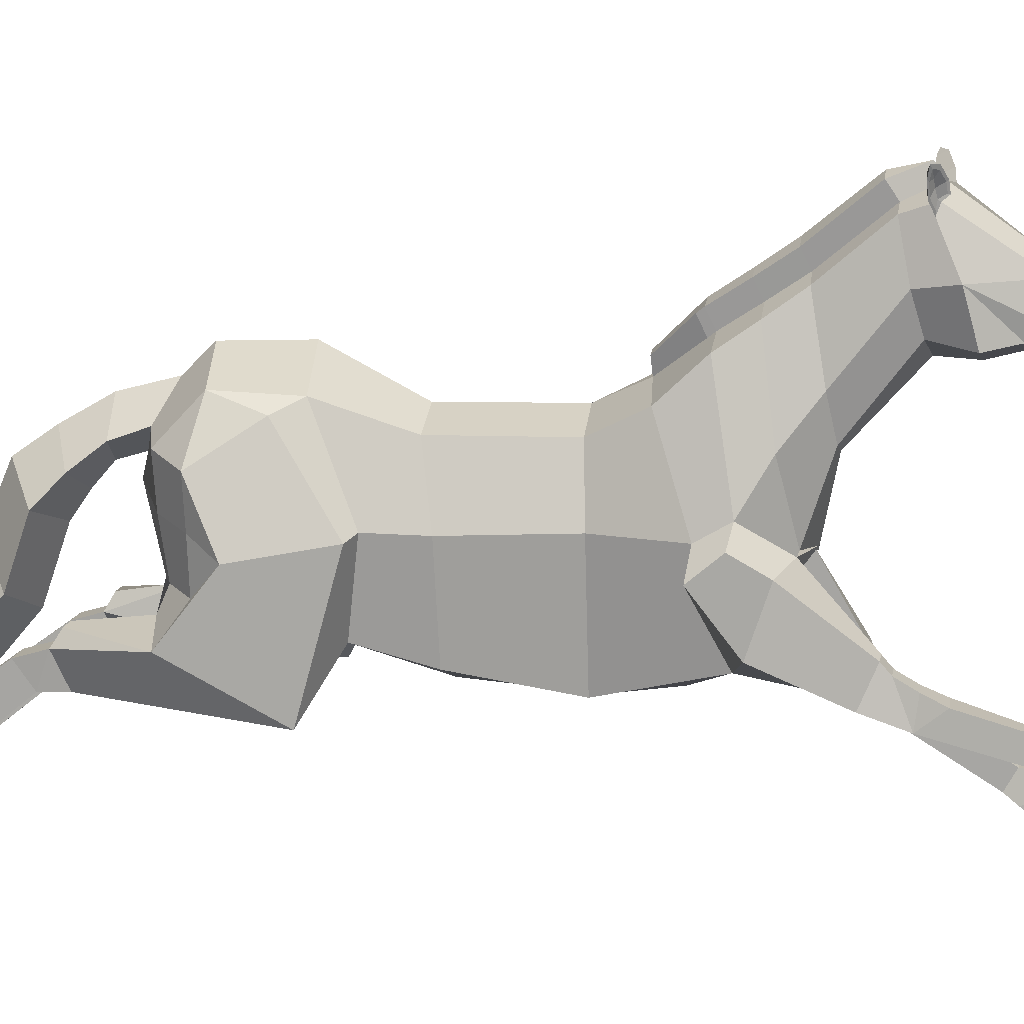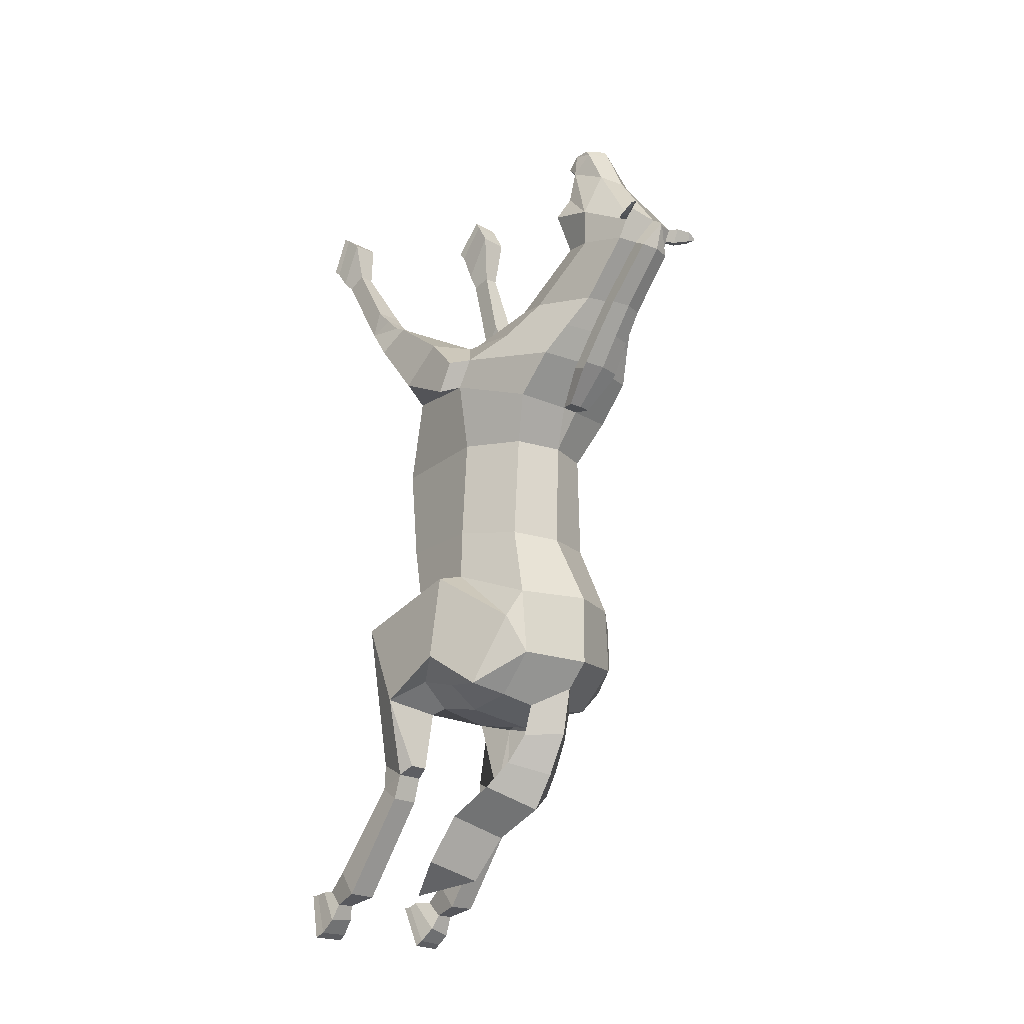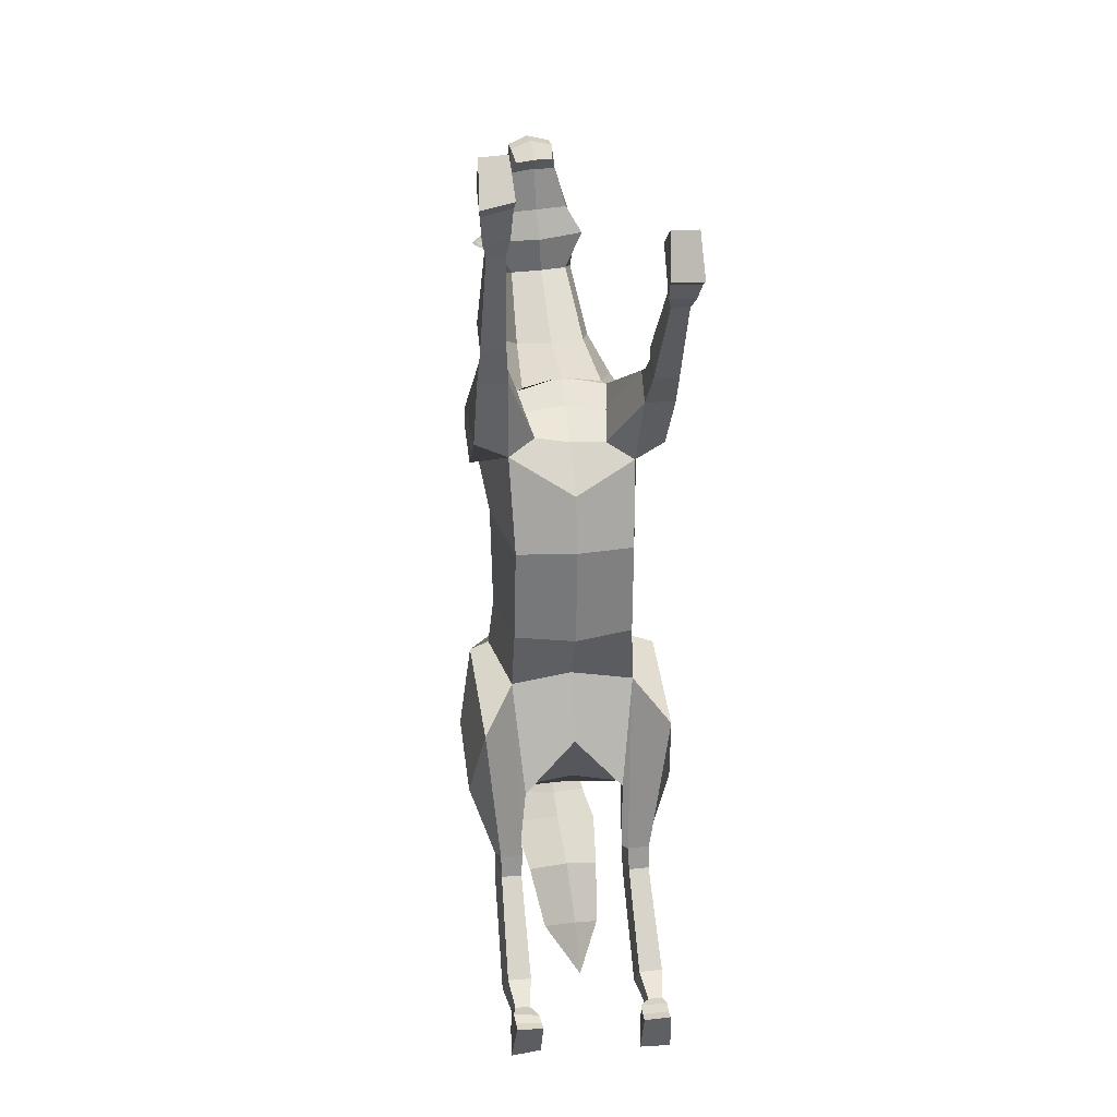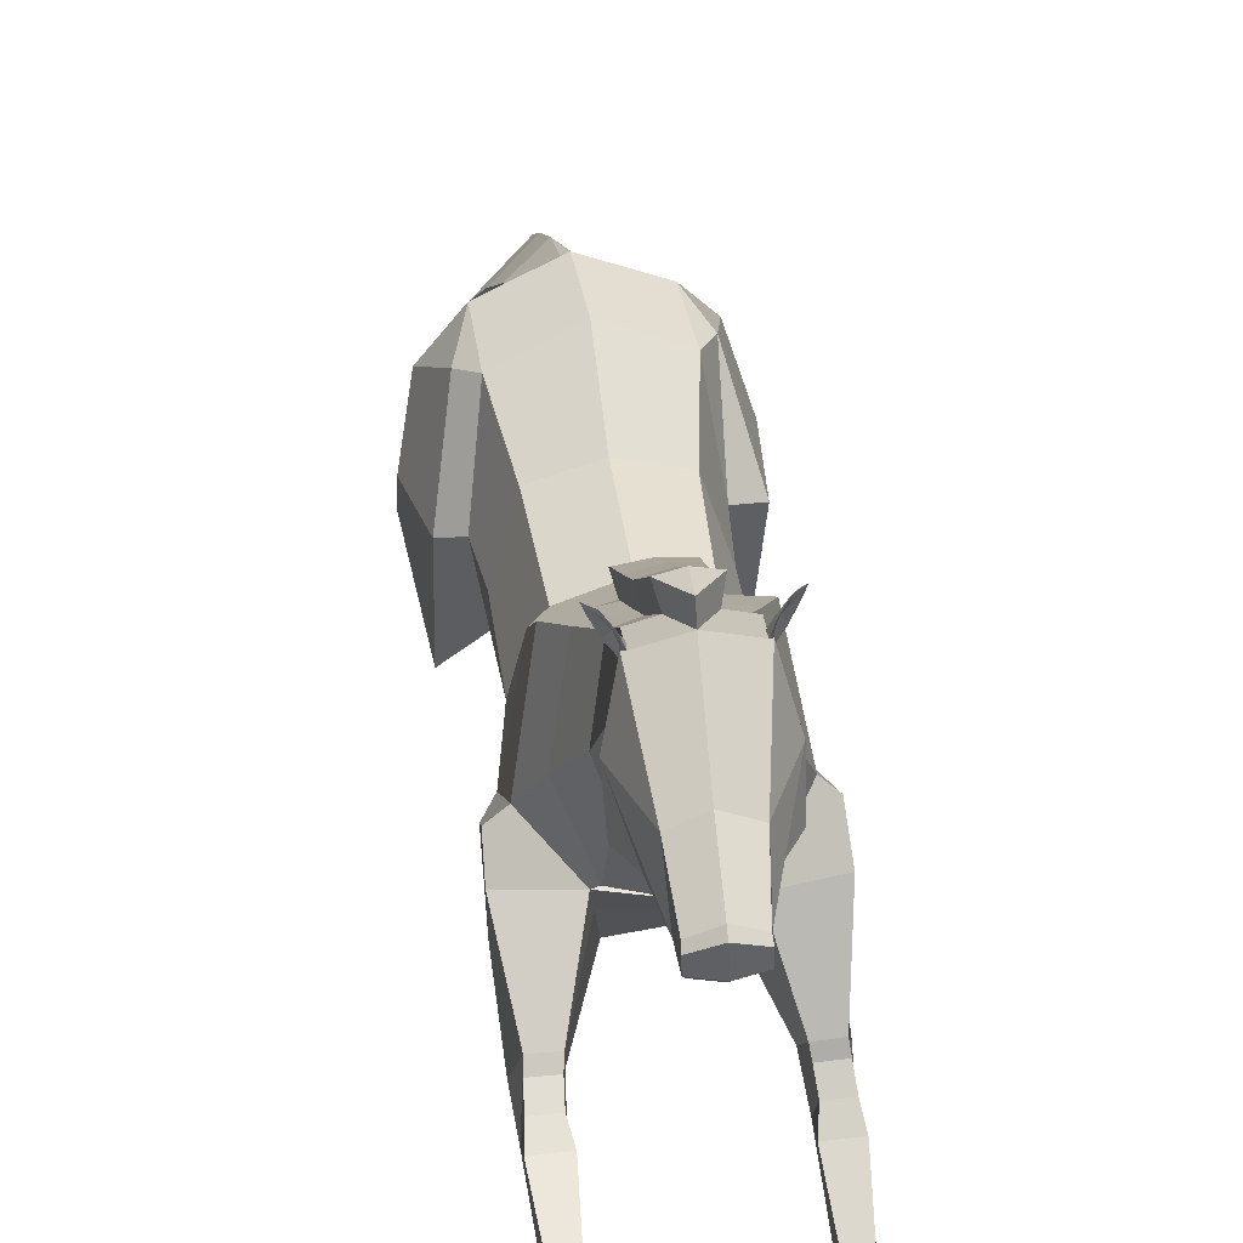
<metadata>
{"format":"obj","ext":"obj","renderer":"f3d","projection":"perspective","resolution":1024,"background":"white","views":[{"elev":10.9,"azim":-81.6,"up":"+Y"},{"elev":-21.1,"azim":137.6,"up":"+Z"},{"elev":25.1,"azim":-8.7,"up":"+Z"},{"elev":39.4,"azim":-8.1,"up":"+Y"}]}
</metadata>
<code>
o Horse_Cylinder
v 0.6948 2.915 0.6255
v 0.7717 3.254 -1.285
v 0.8176 4.197 0.6566
v 0.892 4.188 -1.18
v 0.5267 4.892 0.6004
v 0.7506 5.197 -1.585
v 0.7146 3.055 -0.5213
v 0.8419 4.146 -0.564
v 0.6014 4.889 -0.6858
v 0.6014 2.899 -2.588
v 0.6638 3.396 -2.817
v 0.711 5.228 -2.377
v 0.7329 5.196 1.109
v 0.9506 4.194 1.48
v 0.4128 3.261 1.821
v 1.257 3.244 -2.696
v 0.6663 4.765 -2.815
v 0.6778 3.646 -2.788
v 0.6676 4.222 -2.906
v 0.7149 5.614 1.567
v 0.9466 4.386 1.817
v 0.52 3.898 2.296
v 0.3864 6.09 2.292
v 0.531 5.306 2.434
v 0.4059 4.876 2.525
v 0.3581 6.645 2.958
v 0.4406 6.098 3.082
v 0.318 5.693 3.18
v 0.359 6.752 3.292
v 0.514 6.165 3.484
v 0.1822 5.666 4.421
v 0.2005 6.181 4.134
v 0.1321 5.886 4.653
v 0.1363 5.838 4.722
v 0.1442 5.663 4.707
v 0.1283 5.513 4.569
v 1.142 2.672 -1.621
v 1.191 4.122 -1.261
v 0.9247 5.09 -1.92
v 1.086 4.659 -2.727
v 1.282 4.058 -2.292
v 1.029 3.672 -2.501
v 1.018 4.18 -2.646
v 0.9032 3.284 -3.502
v 0.6855 3.285 -3.506
v 0.9227 2.772 -3.414
v 0.656 2.772 -3.419
v 0.6421 3.113 -3.599
v 0.9578 3.113 -3.594
v 0.9187 2.749 -3.714
v 0.6722 2.749 -3.717
v 0.9531 1.963 -4.696
v 0.67 1.964 -4.701
v 0.6572 2.224 -5.01
v 0.9924 2.223 -5.004
v 0.9317 1.316 -4.918
v 0.6129 1.311 -4.922
v 0.6047 1.504 -5.476
v 0.9784 1.485 -5.476
v 0.7201 1.877 -5.087
v 0.7281 1.671 -4.895
v 0.9024 1.682 -4.901
v 0.928 1.878 -5.092
v 0.6723 1.799 -5.257
v 0.6191 1.569 -4.902
v 0.9414 1.57 -4.901
v 0.9638 1.789 -5.282
v 0.7352 3.152 1.629
v 1.111 3.296 1.766
v 1.085 3.944 1.457
v 1.139 3.856 2.155
v 1.121 4.178 1.793
v 0.7848 2.452 2.853
v 1.077 2.451 2.853
v 1.048 2.737 2.983
v 0.8017 2.738 2.982
v 1.082 2.572 3.166
v 0.7626 2.575 3.167
v 1.087 1.693 4.727
v 0.7679 1.662 4.738
v 0.7454 1.491 4.239
v 1.121 1.52 4.224
v 0.8223 1.814 3.862
v 0.8345 2.024 3.983
v 1.012 2.026 3.998
v 1.032 1.814 3.863
v 0.7788 1.713 3.998
v 0.7649 1.957 4.528
v 1.086 1.983 4.494
v 1.076 1.707 3.986
v 1.017 3.035 2.751
v 1.101 2.716 2.485
v 0.7485 2.72 2.484
v 0.7661 3.028 2.757
v 0.3017 4.868 -2.912
v 0.3003 4.745 -3.271
v 0.3705 4.514 -3.59
v 0.4733 4.232 -3.864
v 0.3069 2.973 -4.61
v 0.5112 5.649 3.623
v 0.322 5.701 3.943
v 0.352 6.635 3.251
v 0.3187 6.805 3.358
v 0.3188 6.726 3.207
v 0.4561 6.773 3.203
v 0.3915 6.838 3.187
v 0.3549 6.92 3.346
v 0.5232 6.942 3.201
v 0.4922 6.995 3.198
v 0.4506 7.046 3.291
v 0.5541 7.059 3.223
v 0.3652 6.684 3.252
v 0.3609 6.771 3.265
v 0.4462 6.791 3.216
v 0.3395 6.816 3.336
v 0.3675 6.905 3.327
v 0.4984 6.923 3.214
v 0.4419 7.003 3.284
v 0.5178 7.02 3.24
v 0.3934 6.861 3.245
v 0.448 6.939 3.244
v 0.7591 1.577 4.2
v 0.7674 1.747 4.684
v 1.087 1.784 4.663
v 1.107 1.594 4.17
v 0.6264 1.62 -5.424
v 0.6139 1.423 -4.92
v 0.9338 1.427 -4.919
v 0.9693 1.609 -5.428
v 0.2081 5.696 1.567
v 0.16 6.165 2.29
v 0.09883 5.311 1.068
v 0.1464 5.487 1.053
v 0.1251 6.705 2.949
v 0.2107 5.644 1.499
v 0.2545 5.892 1.477
v 0.2069 6.357 2.196
v 0.1738 6.883 2.836
v 0.2571 5.839 1.409
v -0.001133 2.728 0.676
v 0.008173 3.26 -1.147
v -0.6973 2.873 0.6478
v -0.7102 3.25 -1.245
v -0.8374 4.198 0.6307
v -0.8878 4.163 -1.119
v -0.5446 4.891 0.5831
v -0.7203 5.19 -1.546
v -0.008864 5.075 0.5766
v 0.01184 5.53 -1.605
v 0.000477 2.825 -0.5024
v -0.6994 3.056 -0.515
v -0.8197 4.14 -0.5544
v -0.5826 4.885 -0.6812
v 0.008698 5.052 -0.6951
v 4e-06 2.871 -1.89
v -0.6014 2.9 -2.592
v -0.6641 3.411 -2.791
v -0.7267 5.221 -2.344
v -0.01246 5.508 -2.428
v -0.7497 5.176 1.121
v -0.9918 4.173 1.458
v -0.4128 3.273 1.915
v 0 3.251 1.849
v 0.002424 3.123 -2.515
v -1.258 3.251 -2.678
v -0.7165 4.747 -2.792
v -0.04564 4.292 -3.472
v -0.7009 3.675 -2.667
v -0.01824 3.582 -2.878
v -0.03282 4.382 -3.049
v -0.7105 4.237 -2.753
v -0.008036 5.31 1.067
v -0.7376 5.591 1.564
v -0.9426 4.344 1.771
v -0.5176 3.995 2.226
v 0.00106 3.99 2.376
v -0.4232 6.078 2.287
v -0.5415 5.289 2.424
v -0.4035 4.85 2.514
v 0.002686 4.743 2.527
v -0.4318 6.623 2.929
v -0.4935 6.067 3.038
v -0.3535 5.671 3.15
v -0.01392 5.503 3.213
v -0.0637 6.853 3.286
v -0.4784 6.724 3.25
v -0.6155 6.123 3.423
v -0.3556 5.644 4.39
v -0.08546 5.561 4.45
v -0.09384 6.281 4.091
v -0.3822 6.157 4.101
v -0.1188 5.945 4.762
v -0.1158 5.996 4.675
v -0.3502 5.867 4.626
v -0.3582 5.818 4.694
v -0.1075 5.661 4.764
v -0.3504 5.644 4.679
v -0.08913 5.468 4.579
v -0.3069 5.495 4.544
v -1.111 2.634 -1.599
v -1.121 4.118 -1.19
v -0.902 5.06 -1.814
v -1.113 4.646 -2.452
v -1.279 3.962 -2.123
v -1.031 3.631 -2.419
v -1.036 4.147 -2.441
v -0.9042 3.341 -3.48
v -0.6866 3.342 -3.485
v -0.9235 2.825 -3.423
v -0.6569 2.826 -3.429
v -0.6433 3.177 -3.59
v -0.9589 3.176 -3.583
v -0.9196 2.813 -3.709
v -0.6731 2.814 -3.714
v -0.9535 2.017 -4.682
v -0.6704 2.017 -4.687
v -0.6583 2.274 -4.999
v -0.9934 2.273 -4.993
v -0.9317 1.349 -4.907
v -0.6168 1.332 -4.921
v -0.6133 1.593 -5.45
v -0.9799 1.551 -5.454
v -0.7214 1.925 -5.067
v -0.7288 1.719 -4.876
v -0.9039 1.725 -4.878
v -0.9298 1.925 -5.069
v -0.6723 1.846 -5.24
v -0.6385 1.527 -4.867
v -0.9422 1.602 -4.874
v -0.9518 1.816 -5.306
v -0.7367 3.118 1.759
v -0.005026 2.823 1.347
v -1.111 3.295 1.868
v -1.104 3.875 1.41
v -1.139 3.942 2.085
v -1.12 4.139 1.724
v -0.7851 2.786 3.149
v -1.077 2.785 3.15
v -1.049 3.096 3.191
v -0.802 3.097 3.191
v -1.083 2.993 3.415
v -0.7629 2.995 3.415
v -1.087 2.555 5.341
v -0.7679 2.533 5.365
v -0.7451 2.191 4.954
v -1.121 2.252 4.859
v -0.8229 2.467 4.3
v -0.8351 2.701 4.361
v -1.012 2.703 4.369
v -1.032 2.466 4.3
v -0.7795 2.397 4.502
v -0.7648 2.742 5.019
v -1.087 2.755 4.989
v -1.077 2.393 4.459
v -1.018 3.318 2.887
v -1.102 2.938 2.719
v -0.7487 2.941 2.718
v -0.7663 3.313 2.894
v -0.03238 4.609 -2.999
v -0.3612 4.865 -2.882
v -0.02398 5.224 -2.714
v -0.04385 4.531 -3.267
v -0.04257 4.018 -3.662
v -0.3922 4.739 -3.24
v -0.04813 5.088 -3.253
v -0.01308 2.706 -4.412
v -0.4811 4.491 -3.558
v -0.06935 4.816 -3.727
v -0.00539 2.355 -4.938
v -0.5845 4.2 -3.831
v -0.07519 4.544 -4.122
v -0.3615 2.943 -4.6
v -0.05339 3.433 -4.872
v -0.03333 5.479 3.6
v -0.589 5.608 3.563
v -0.05727 5.573 3.949
v -0.4425 5.67 3.899
v -0.4579 6.609 3.21
v -0.4492 6.778 3.32
v -0.4252 6.703 3.17
v -0.5664 6.739 3.153
v -0.5046 6.809 3.142
v -0.4907 6.891 3.304
v -0.6447 6.903 3.143
v -0.6172 6.958 3.143
v -0.5885 7.011 3.239
v -0.6855 7.017 3.162
v -0.4749 6.656 3.211
v -0.4783 6.743 3.223
v -0.5591 6.757 3.166
v -0.4679 6.787 3.297
v -0.5003 6.875 3.284
v -0.62 6.885 3.159
v -0.5764 6.969 3.234
v -0.6484 6.981 3.182
v -0.5149 6.83 3.201
v -0.5741 6.904 3.194
v -0.7587 2.26 4.873
v -0.7671 2.598 5.267
v -1.087 2.618 5.241
v -1.107 2.302 4.779
v -0.63 1.685 -5.393
v -0.6207 1.433 -4.911
v -0.9328 1.464 -4.9
v -0.966 1.655 -5.407
v -0.2336 5.689 1.566
v -0.2 6.16 2.288
v -0.1149 5.308 1.066
v -0.1657 5.482 1.051
v -0.2013 6.696 2.939
v -0.2342 5.637 1.498
v -0.009911 5.507 1.049
v -0.2856 5.884 1.476
v -0.01619 5.927 1.477
v -0.2514 6.35 2.194
v -0.02298 6.414 2.194
v -0.251 6.872 2.822
v -0.03971 6.925 2.824
v -0.05881 7.004 3.184
v -0.2862 5.831 1.407
v 0.6427 3.027 -3.897
v 0.9681 3.027 -3.891
v -0.9695 3.091 -3.888
v -0.6441 3.092 -3.895
v 0.7841 2.905 2.819
v 1.033 2.905 2.813
v -0.7843 3.209 2.986
v -1.033 3.212 2.983
v 0.3884 3.525 -4.115
v -0.06593 3.907 -4.387
v -0.02949 3.288 -3.915
v -0.4747 3.492 -4.095
v 0.7412 4.896 2.066
v 0.5516 5.848 1.933
v 0.473 3.967 2.31
v 0.01076 3.947 2.366
v 0.1848 5.927 1.931
v -0.01864 6.166 1.839
v 0.2316 6.121 1.84
v -0.7398 4.83 2.063
v -0.5796 5.831 1.928
v -0.4513 4.035 2.243
v -0.2161 5.921 1.929
v -0.2677 6.113 1.837
v 0.4729 3.627 2.081
v 0.00066 3.671 2.14
v -0.4714 3.686 2.077
f 150 141 2 7
f 7 2 4 8
f 8 4 6 9
f 9 6 149 154
f 5 9 154 148
f 5 148 132 13
f 3 8 9 5
f 1 7 8 3
f 140 150 7 1
f 6 4 39
f 2 141 155 10
f 11 48 10
f 149 6 12 159
f 12 17 95 261 159
f 11 18 42 16
f 13 132 135 130 20
f 48 47 2 10
f 17 12 40
f 3 5 13 14
f 1 3 14 68
f 140 1 68 232
f 37 16 41 38
f 18 19 43 42
f 169 18 11 164
f 170 19 18 169
f 155 164 11 10
f 14 13 20 21
f 346 345 22 176
f 333 334 23 24
f 335 333 24 25
f 334 337 131 23
f 336 335 25 180
f 180 25 28 184
f 24 23 26 27
f 23 131 134 26
f 25 24 27 28
f 184 28 100 274
f 27 26 104 102 30
f 26 134 185 103 104
f 28 27 30 100
f 30 102 29 32
f 31 32 33
f 32 190 193 33
f 38 41 40 39
f 200 209 210 143
f 42 43 41
f 16 42 41
f 41 43 40
f 19 17 40 43
f 4 2 37 38
f 2 47 46 37
f 48 11 45
f 37 46 49 16
f 48 45 44 49
f 16 49 44
f 321 322 55 54
f 49 46 50
f 47 48 51
f 46 47 51 50
f 51 321 54 53
f 50 51 53 52
f 322 50 52 55
f 54 55 63 60
f 39 12 6
f 55 52 62 63
f 52 53 61 62
f 53 54 60 61
f 60 63 67 64
f 63 62 66 67
f 62 61 65 66
f 61 60 64 65
f 68 14 70 69
f 232 68 15 163
f 69 70 72 71
f 21 22 71 72
f 14 21 72 70
f 325 76 75 326
f 76 73 78
f 75 76 78 77
f 74 75 77
f 73 74 86 83
f 74 77 85 86
f 77 78 84 85
f 78 73 83 84
f 83 86 90 87
f 86 85 89 90
f 85 84 88 89
f 84 83 87 88
f 40 12 39
f 345 15 93 94
f 69 71 91 92
f 69 92 93 68
f 68 93 15
f 22 94 91 71
f 326 75 74
f 259 95 17 19 170
f 101 30 31
f 276 101 31 189
f 100 30 101
f 32 31 30
f 274 100 101 276
f 106 107 110 109
f 104 103 107 106
f 108 111 119 117
f 105 106 109 108
f 102 104 106 105
f 107 103 115 116
f 105 108 117 114
f 109 110 111
f 29 102 112 113
f 111 110 118 119
f 103 29 113 115
f 108 109 111
f 190 32 29 103 185
f 118 121 119
f 118 116 120 121
f 120 113 112 114
f 113 120 116 115
f 120 114 117 121
f 102 105 114 112
f 110 107 116 118
f 121 117 119
f 132 148 172
f 150 151 143 141
f 151 152 145 143
f 152 153 147 145
f 153 154 149 147
f 146 148 154 153
f 146 160 308 148
f 144 146 153 152
f 142 144 152 151
f 140 142 151 150
f 147 202 201 145
f 143 156 155 141
f 211 157 156
f 149 159 158 147
f 158 159 261 260 166
f 157 165 205 168
f 160 173 306 311 308
f 143 210 211 156
f 166 203 158
f 144 161 160 146
f 142 231 161 144
f 140 232 231 142
f 200 201 204 165
f 168 205 206 171
f 169 164 157 168
f 170 169 168 171
f 155 156 157 164
f 161 174 173 160
f 346 176 175 347
f 340 178 177 341
f 342 179 178 340
f 341 177 307 343
f 336 180 179 342
f 180 184 183 179
f 178 182 181 177
f 177 181 310 307
f 179 183 182 178
f 184 274 275 183
f 182 187 278 280 181
f 181 280 279 185 310
f 183 275 187 182
f 187 191 186 278
f 188 194 191
f 191 194 193 190
f 201 202 203 204
f 205 204 206
f 165 204 205
f 204 203 206
f 171 206 203 166
f 145 201 200 143
f 211 208 157
f 165 212 209 200
f 211 212 207 208
f 157 208 207 165
f 165 207 212
f 324 217 218 323
f 212 213 209
f 210 214 211
f 209 213 214 210
f 214 216 217 324
f 213 215 216 214
f 323 218 215 213
f 217 223 226 218
f 202 147 158
f 218 226 225 215
f 215 225 224 216
f 216 224 223 217
f 223 227 230 226
f 226 230 229 225
f 225 229 228 224
f 224 228 227 223
f 231 233 234 161
f 232 163 162 231
f 233 235 236 234
f 174 236 235 175
f 161 234 236 174
f 327 328 239 240
f 240 242 237
f 239 241 242 240
f 238 241 239
f 237 247 250 238
f 238 250 249 241
f 241 249 248 242
f 242 248 247 237
f 247 251 254 250
f 250 254 253 249
f 249 253 252 248
f 248 252 251 247
f 203 202 158
f 347 258 257 162
f 233 256 255 235
f 233 231 257 256
f 231 162 257
f 175 235 255 258
f 328 238 239
f 259 170 171 166 260
f 277 188 187
f 276 189 188 277
f 275 277 187
f 191 187 188
f 274 276 277 275
f 282 285 286 283
f 280 282 283 279
f 284 293 295 287
f 281 284 285 282
f 278 281 282 280
f 283 292 291 279
f 281 290 293 284
f 285 287 286
f 186 289 288 278
f 287 295 294 286
f 279 291 289 186
f 284 287 285
f 190 185 279 186 191
f 294 295 297
f 294 297 296 292
f 296 290 288 289
f 289 291 292 296
f 296 297 293 290
f 278 288 290 281
f 286 294 292 283
f 297 295 293
f 308 172 148
f 49 50 322
f 51 48 321
f 48 49 322 321
f 212 323 213
f 214 324 211
f 211 324 323 212
f 39 4 38
f 93 92 74 73
f 91 326 74 92
f 73 76 325
f 94 325 326 91
f 255 256 238 328
f 237 327 240
f 258 255 328 327
f 257 237 238 256
f 16 44 45 11
f 176 336 342 175
f 173 341 343 306
f 175 342 340 174
f 174 340 341 173
f 176 22 335 336
f 20 130 337 334
f 22 21 333 335
f 21 20 334 333
f 175 258 347
f 237 257 258 327
f 163 346 347 162
f 22 345 94
f 73 325 94 93
f 163 15 345 346
f 95 259 262 96
f 33 193 192 34
f 34 192 196 35
f 35 196 198 36
f 36 198 189 31
f 34 35 33
f 36 31 35
f 31 33 35
f 127 126 58 57
f 57 58 59 56
f 128 127 57 56
f 129 128 56 59
f 126 129 59 58
f 123 122 81 80
f 80 81 82 79
f 124 123 80 79
f 125 124 79 82
f 122 125 82 81
f 265 96 97 268
f 261 95 96 265
f 96 262 167 97
f 268 97 98 271
f 97 167 263 98
f 329 331 266 99
f 330 329 99 273
f 99 266 269
f 273 99 269
f 87 90 125 122
f 90 89 124 125
f 89 88 123 124
f 88 87 122 123
f 64 67 129 126
f 67 66 128 129
f 66 65 127 128
f 65 64 126 127
f 339 136 314 338
f 337 130 136 339
f 135 132 133 139
f 130 135 139 136
f 134 131 137 138
f 138 137 316 318
f 136 139 133 312 314
f 319 138 318
f 133 132 312
f 185 134 138 319
f 132 172 312
f 260 264 262 259
f 194 195 192 193
f 195 197 196 192
f 197 199 198 196
f 199 188 189 198
f 195 194 197
f 199 197 188
f 188 197 194
f 303 220 221 302
f 220 219 222 221
f 304 219 220 303
f 305 222 219 304
f 302 221 222 305
f 299 244 245 298
f 244 243 246 245
f 300 243 244 299
f 301 246 243 300
f 298 245 246 301
f 265 268 267 264
f 261 265 264 260
f 264 267 167 262
f 268 271 270 267
f 267 270 263 167
f 332 272 266 331
f 330 273 272 332
f 272 269 266
f 273 269 272
f 251 298 301 254
f 254 301 300 253
f 253 300 299 252
f 252 299 298 251
f 227 302 305 230
f 230 305 304 229
f 229 304 303 228
f 228 303 302 227
f 344 338 314 313
f 343 344 313 306
f 311 320 309 308
f 306 313 320 311
f 310 317 315 307
f 317 318 316 315
f 313 314 312 309 320
f 319 318 317
f 309 312 308
f 185 319 317 310
f 308 312 172
f 271 330 332 270
f 270 332 331 263
f 271 98 329 330
f 98 263 331 329
f 307 315 344 343
f 315 316 338 344
f 131 337 339 137
f 137 339 338 316

</code>
